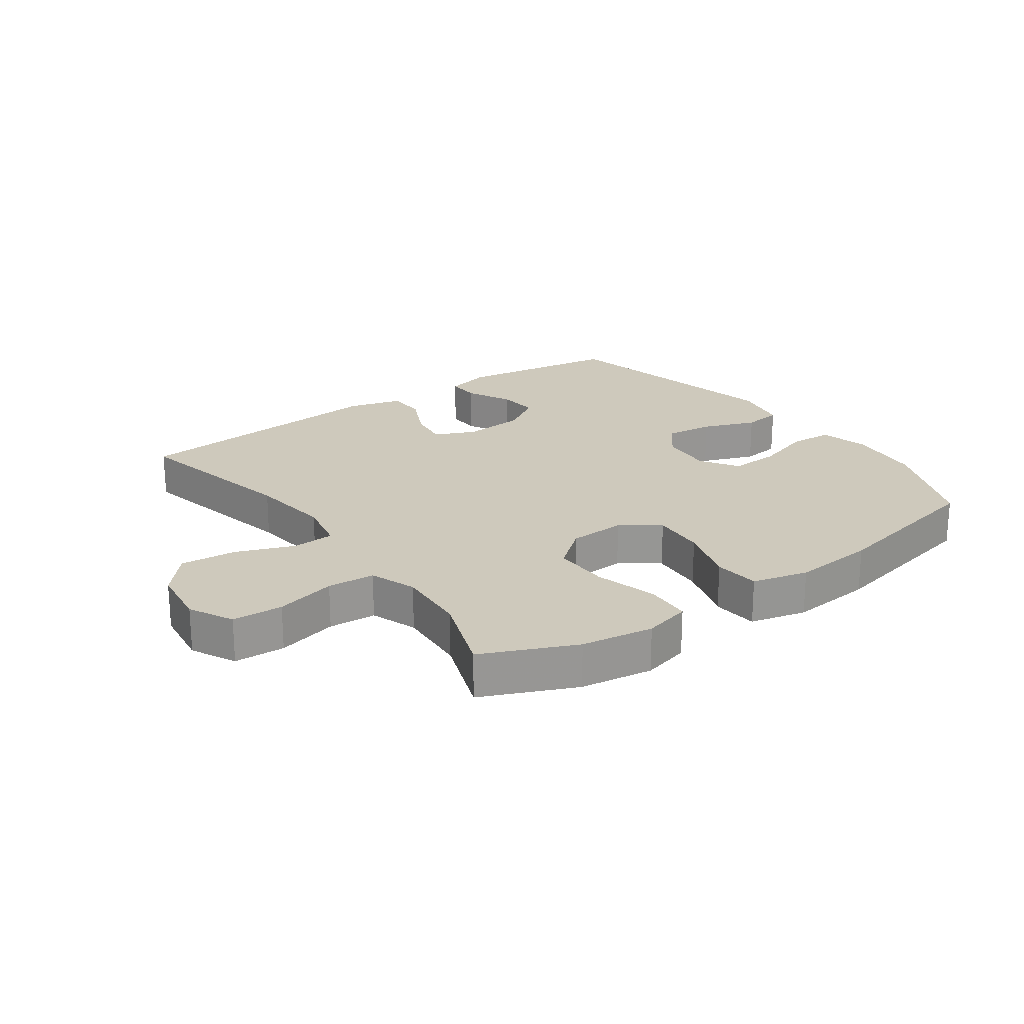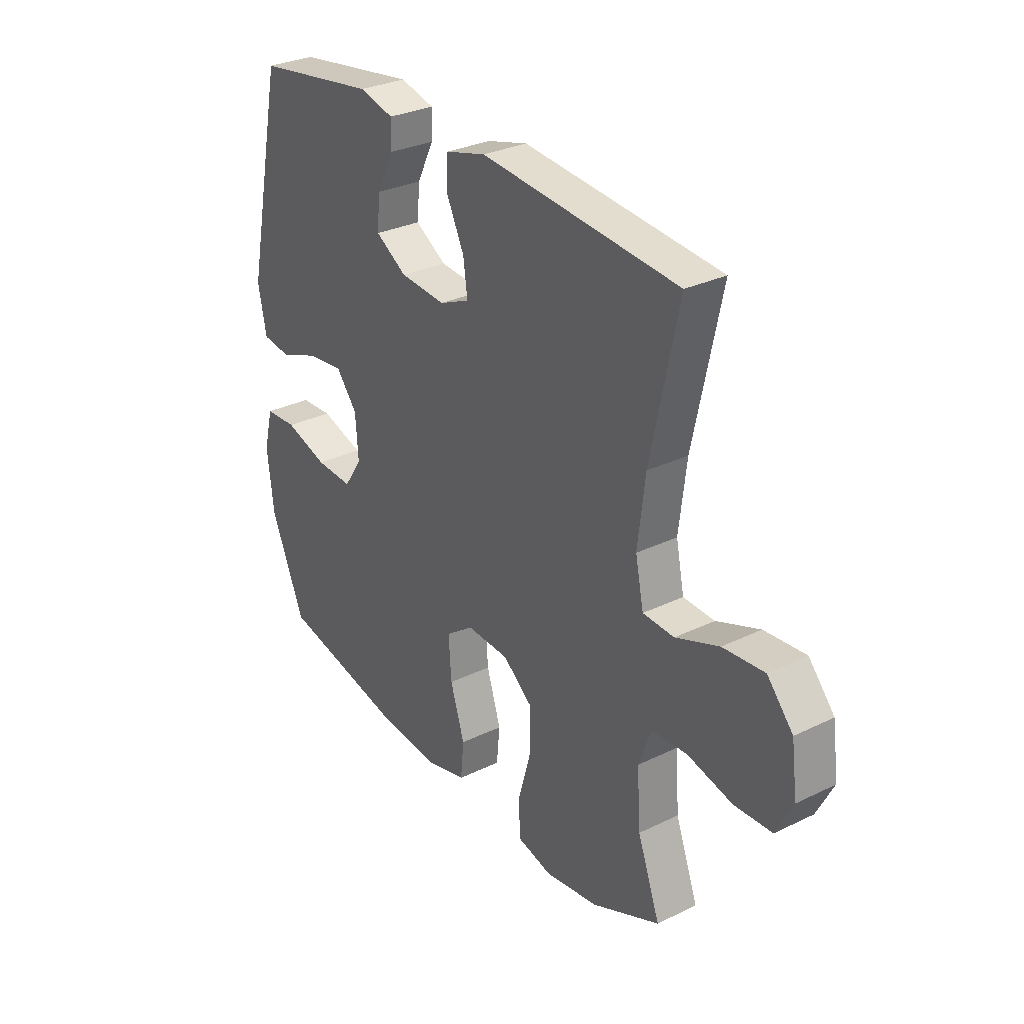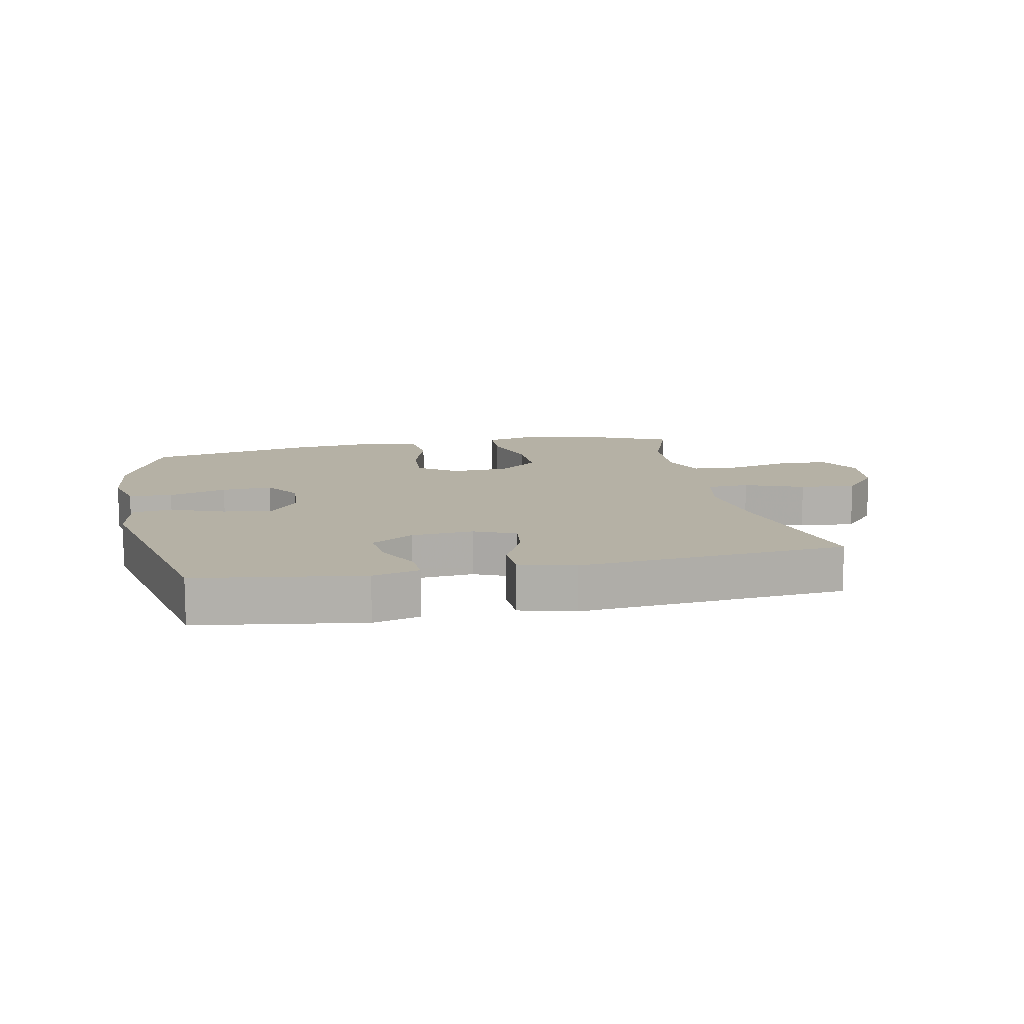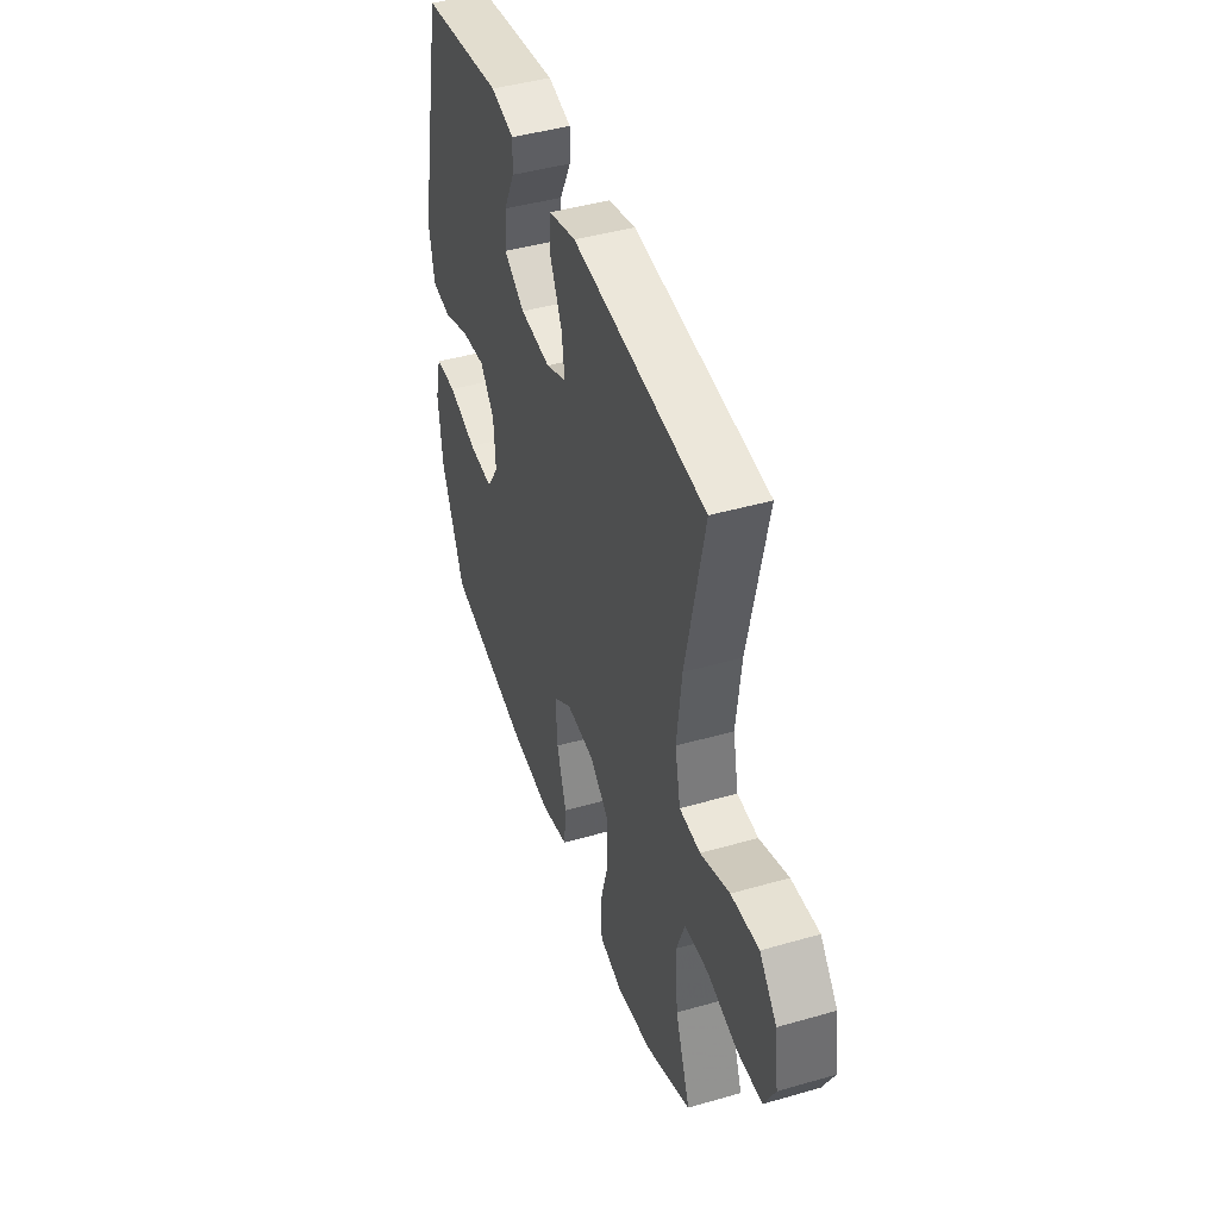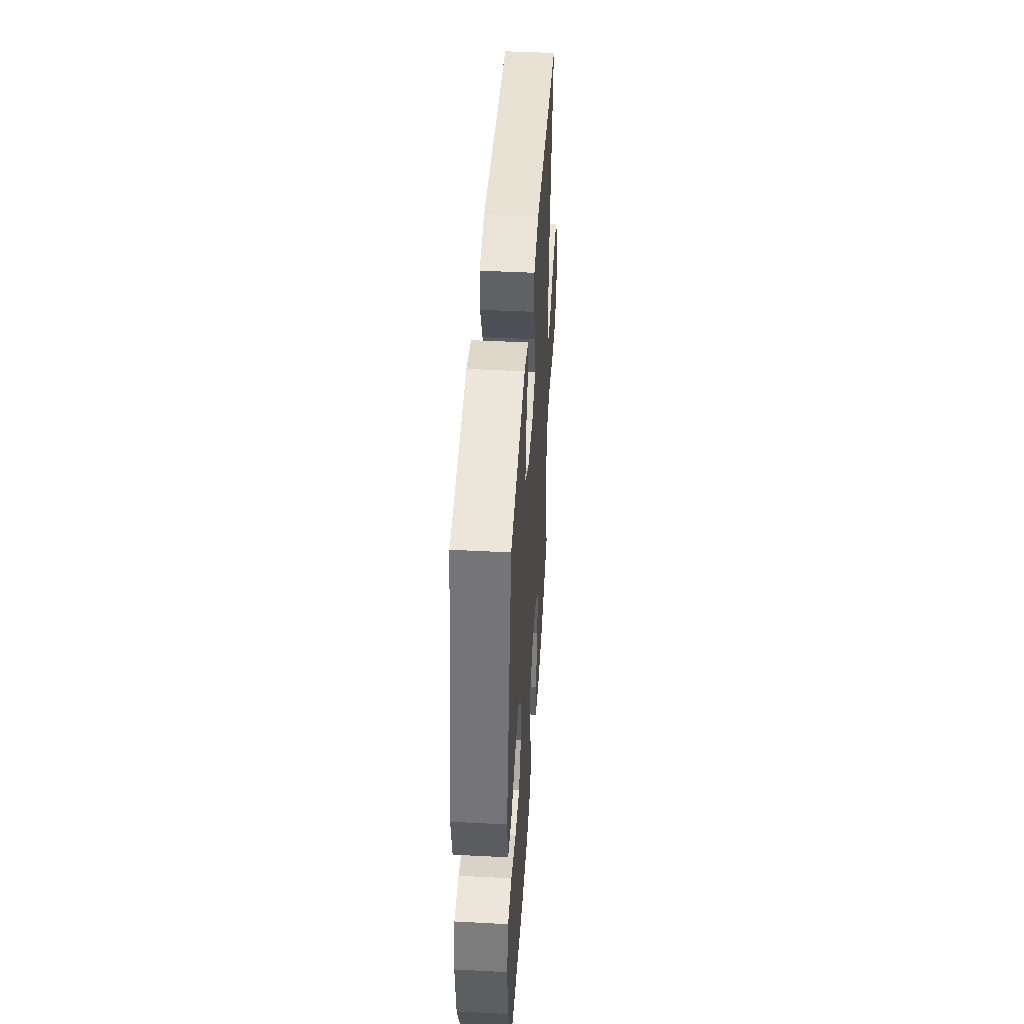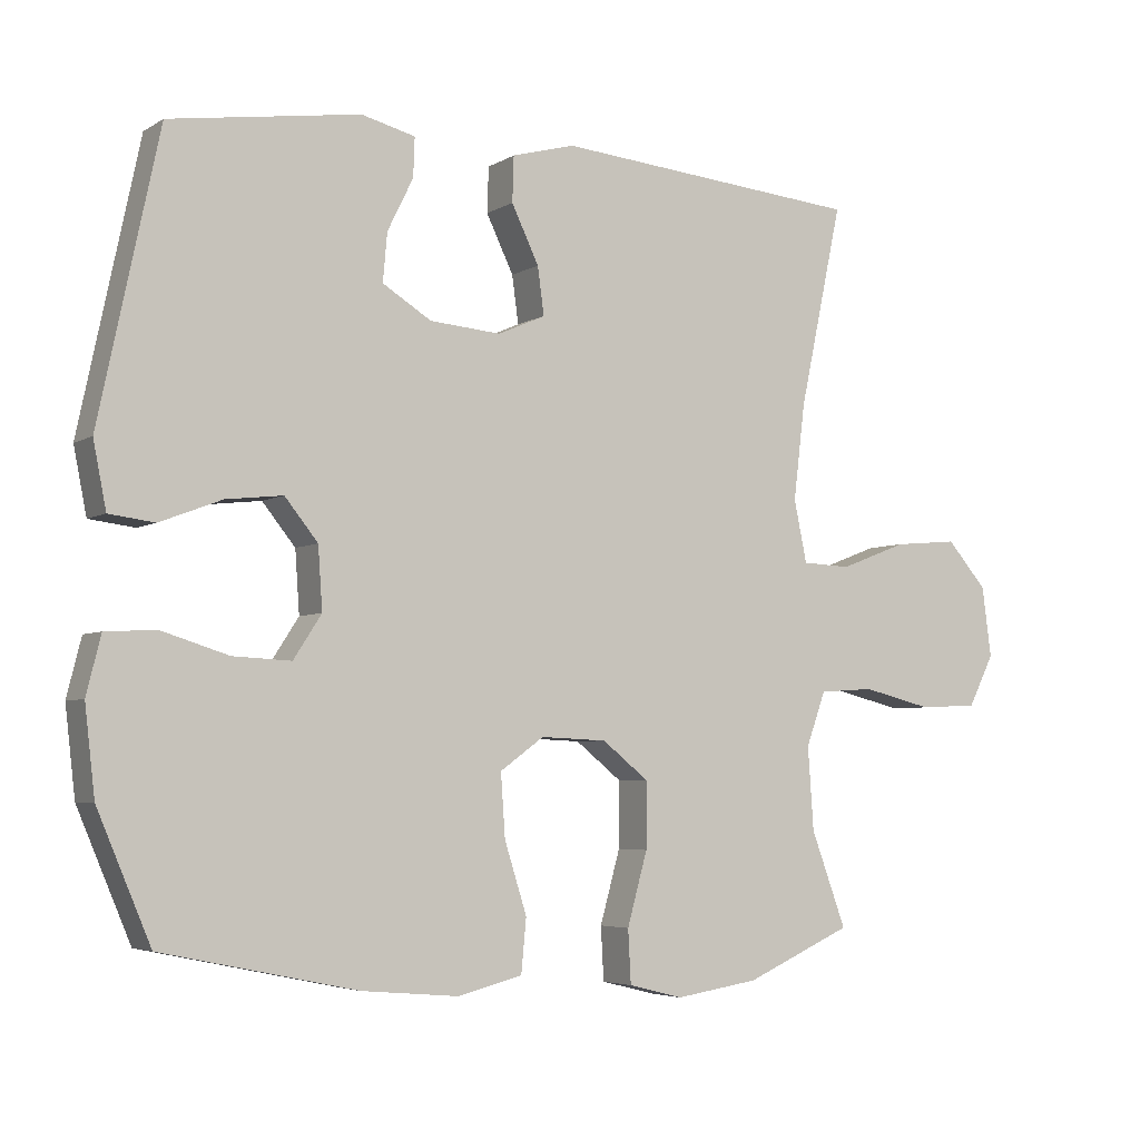
<metadata>
{"format":"obj","ext":"obj","renderer":"f3d","projection":"perspective","resolution":1024,"background":"white","views":[{"elev":22.3,"azim":144.3,"up":"+Y"},{"elev":30.1,"azim":54.7,"up":"+Z"},{"elev":11.8,"azim":-11.7,"up":"+Y"},{"elev":44.2,"azim":71.4,"up":"+Z"},{"elev":44.9,"azim":-86.5,"up":"+Z"},{"elev":-4.7,"azim":-29.8,"up":"+Z"}]}
</metadata>
<code>
v -0.5 0.07 0.5
v -0.236 0.07 0.54
v -0.161 0.07 0.521
v -0.163 0.07 0.467
v -0.199 0.07 0.394
v -0.205 0.07 0.327
v -0.137 0.07 0.285
v -0.038 0.07 0.277
v 0.028 0.07 0.306
v 0.019 0.07 0.372
v -0.019 0.07 0.451
v -0.017 0.07 0.514
v 0.071 0.07 0.538
v 0.5 0.07 0.5
v 0.44 0.07 0.219
v 0.424 0.07 0.086
v 0.442 0.07 0
v 0.51 0.07 -0.003
v 0.604 0.07 0.033
v 0.694 0.07 0.041
v 0.75 0.07 -0.023
v 0.763 0.07 -0.121
v 0.727 0.07 -0.192
v 0.645 0.07 -0.196
v 0.547 0.07 -0.172
v 0.47 0.07 -0.177
v 0.443 0.07 -0.252
v 0.451 0.07 -0.367
v 0.5 0.07 -0.5
v 0.351 0.07 -0.566
v 0.235 0.07 -0.584
v 0.159 0.07 -0.565
v 0.155 0.07 -0.491
v 0.183 0.07 -0.39
v 0.184 0.07 -0.299
v 0.119 0.07 -0.247
v 0.027 0.07 -0.243
v -0.034 0.07 -0.287
v -0.028 0.07 -0.374
v 0.003 0.07 -0.472
v -0.004 0.07 -0.546
v -0.094 0.07 -0.569
v -0.229 0.07 -0.557
v -0.5 0.07 -0.5
v -0.574 0.07 -0.325
v -0.588 0.07 -0.204
v -0.568 0.07 -0.124
v -0.498 0.07 -0.12
v -0.405 0.07 -0.149
v -0.324 0.07 -0.153
v -0.285 0.07 -0.093
v -0.291 0.07 -0.007
v -0.337 0.07 0.05
v -0.416 0.07 0.041
v -0.502 0.07 0.008
v -0.565 0.07 0.016
v -0.583 0.07 0.107
v -0.5 0 0.5
v -0.236 0 0.54
v -0.161 0 0.521
v -0.163 0 0.467
v -0.199 0 0.394
v -0.205 0 0.327
v -0.137 0 0.285
v -0.038 0 0.277
v 0.028 0 0.306
v 0.019 0 0.372
v -0.019 0 0.451
v -0.017 0 0.514
v 0.071 0 0.538
v 0.5 0 0.5
v 0.44 0 0.219
v 0.424 0 0.086
v 0.442 0 0
v 0.51 0 -0.003
v 0.604 0 0.033
v 0.694 0 0.041
v 0.75 0 -0.023
v 0.763 0 -0.121
v 0.727 0 -0.192
v 0.645 0 -0.196
v 0.547 0 -0.172
v 0.47 0 -0.177
v 0.443 0 -0.252
v 0.451 0 -0.367
v 0.5 0 -0.5
v 0.351 0 -0.566
v 0.235 0 -0.584
v 0.159 0 -0.565
v 0.155 0 -0.491
v 0.183 0 -0.39
v 0.184 0 -0.299
v 0.119 0 -0.247
v 0.027 0 -0.243
v -0.034 0 -0.287
v -0.028 0 -0.374
v 0.003 0 -0.472
v -0.004 0 -0.546
v -0.094 0 -0.569
v -0.229 0 -0.557
v -0.5 0 -0.5
v -0.574 0 -0.325
v -0.588 0 -0.204
v -0.568 0 -0.124
v -0.498 0 -0.12
v -0.405 0 -0.149
v -0.324 0 -0.153
v -0.285 0 -0.093
v -0.291 0 -0.007
v -0.337 0 0.05
v -0.416 0 0.041
v -0.502 0 0.008
v -0.565 0 0.016
v -0.583 0 0.107
f 54 55 56 57
f 53 54 57 1
f 52 53 1 2
f 51 52 2
f 46 47 48 49
f 46 49 50
f 45 46 50
f 44 45 50
f 43 44 50 51
f 39 40 41 42
f 38 39 42 43
f 31 32 33 34
f 31 34 35
f 28 29 30 31
f 27 28 31 35
f 26 27 35 36
f 22 23 24 25
f 22 25 26
f 21 22 26
f 18 19 20 21
f 17 18 21 26
f 16 17 26 36
f 12 13 14 15
f 10 11 12 15
f 9 10 15 16
f 8 9 16 36
f 2 3 4 5
f 2 5 6
f 51 2 6
f 38 43 51 6
f 37 38 6 7
f 7 8 36 37
f 114 113 112 111
f 58 114 111 110
f 59 58 110 109
f 59 109 108
f 106 105 104 103
f 107 106 103
f 107 103 102
f 107 102 101
f 108 107 101 100
f 99 98 97 96
f 100 99 96 95
f 91 90 89 88
f 92 91 88
f 88 87 86 85
f 92 88 85 84
f 93 92 84 83
f 82 81 80 79
f 83 82 79
f 83 79 78
f 78 77 76 75
f 83 78 75 74
f 93 83 74 73
f 72 71 70 69
f 72 69 68 67
f 73 72 67 66
f 93 73 66 65
f 62 61 60 59
f 63 62 59
f 63 59 108
f 63 108 100 95
f 64 63 95 94
f 94 93 65 64
f 1 58 59 2
f 2 59 60 3
f 3 60 61 4
f 4 61 62 5
f 5 62 63 6
f 6 63 64 7
f 7 64 65 8
f 8 65 66 9
f 9 66 67 10
f 10 67 68 11
f 11 68 69 12
f 12 69 70 13
f 13 70 71 14
f 14 71 72 15
f 15 72 73 16
f 16 73 74 17
f 17 74 75 18
f 18 75 76 19
f 19 76 77 20
f 20 77 78 21
f 21 78 79 22
f 22 79 80 23
f 23 80 81 24
f 24 81 82 25
f 25 82 83 26
f 26 83 84 27
f 27 84 85 28
f 28 85 86 29
f 29 86 87 30
f 30 87 88 31
f 31 88 89 32
f 32 89 90 33
f 33 90 91 34
f 34 91 92 35
f 35 92 93 36
f 36 93 94 37
f 37 94 95 38
f 38 95 96 39
f 39 96 97 40
f 40 97 98 41
f 41 98 99 42
f 42 99 100 43
f 43 100 101 44
f 44 101 102 45
f 45 102 103 46
f 46 103 104 47
f 47 104 105 48
f 48 105 106 49
f 49 106 107 50
f 50 107 108 51
f 51 108 109 52
f 52 109 110 53
f 53 110 111 54
f 54 111 112 55
f 55 112 113 56
f 56 113 114 57
f 57 114 58 1

</code>
